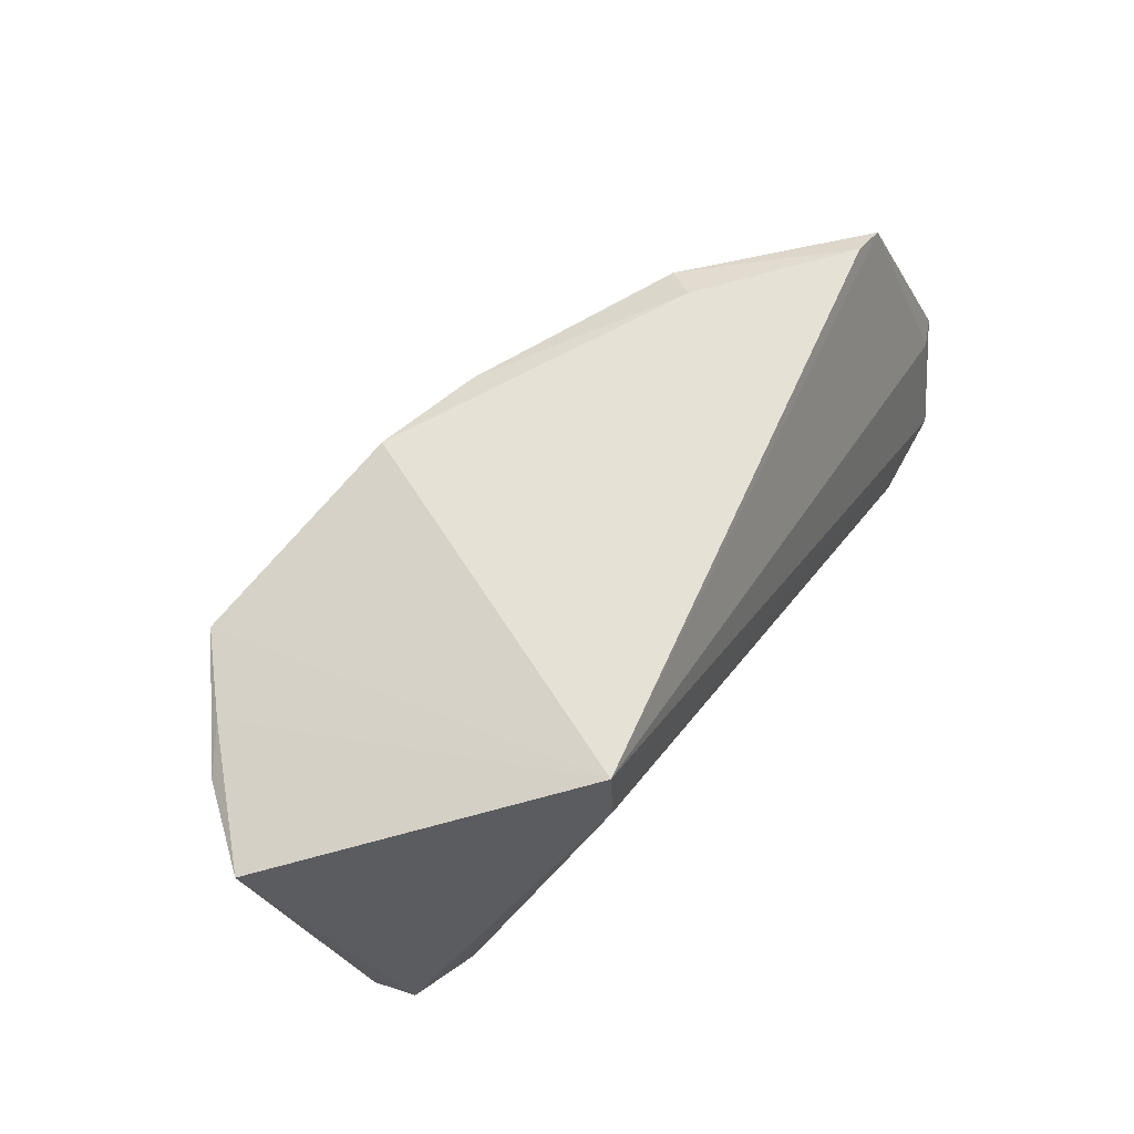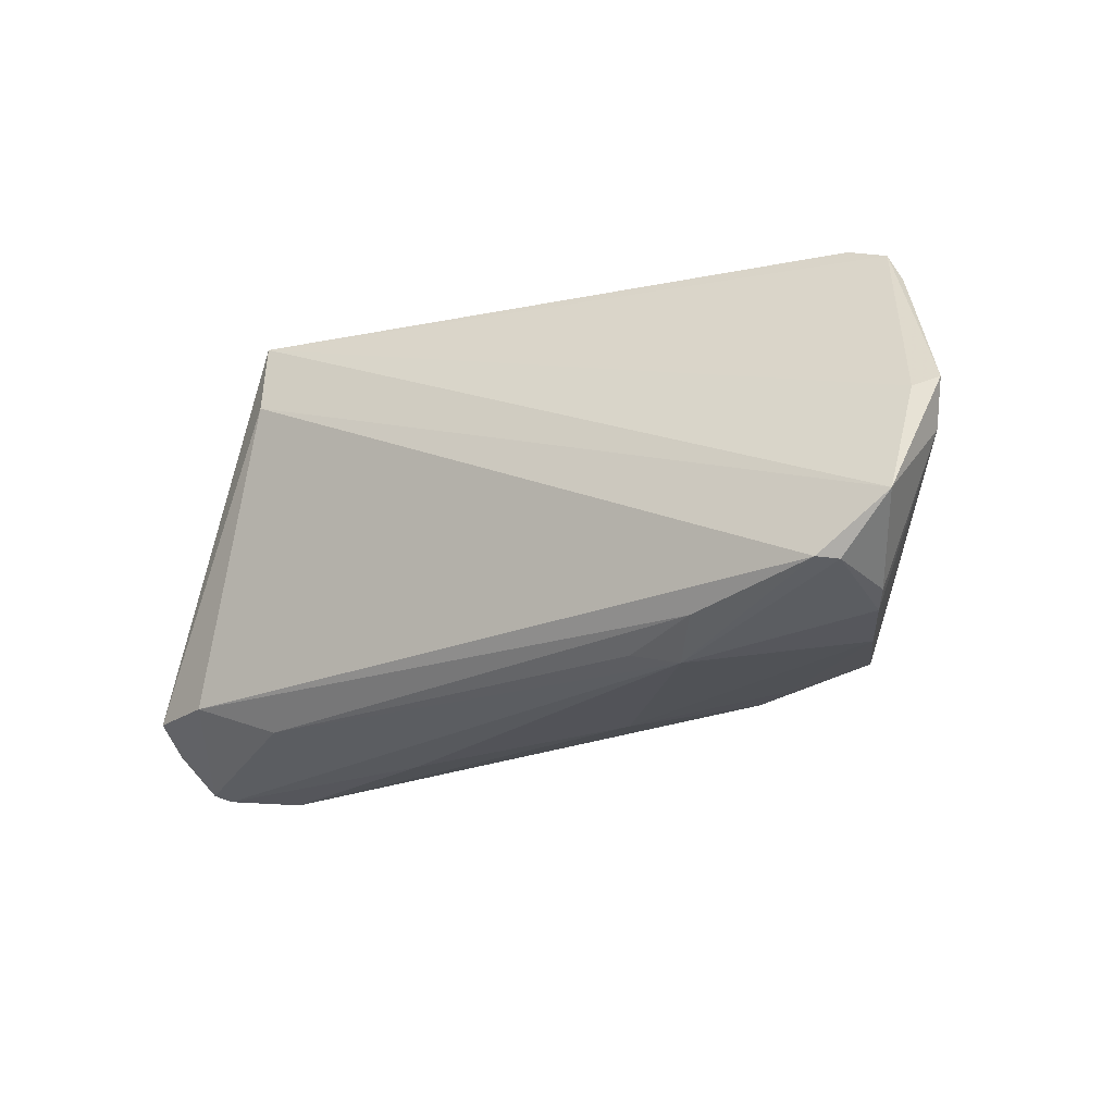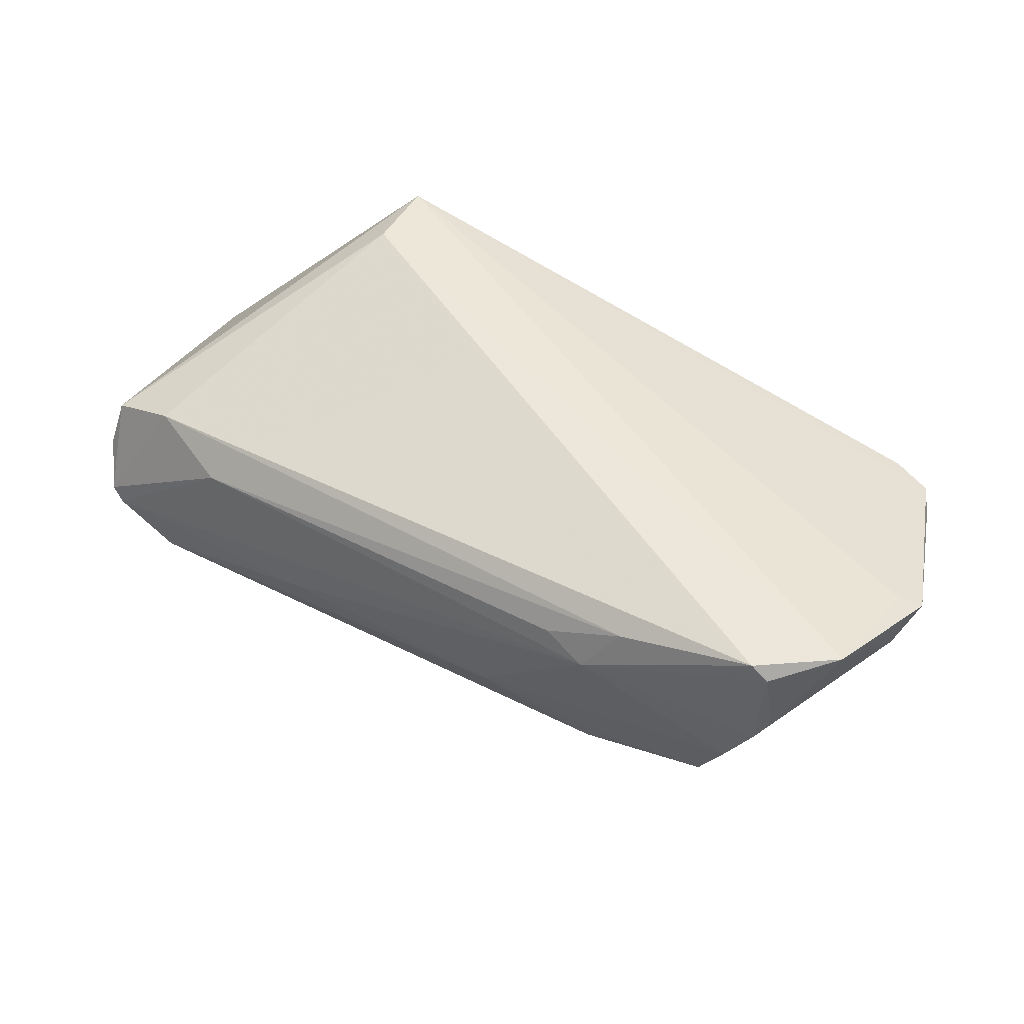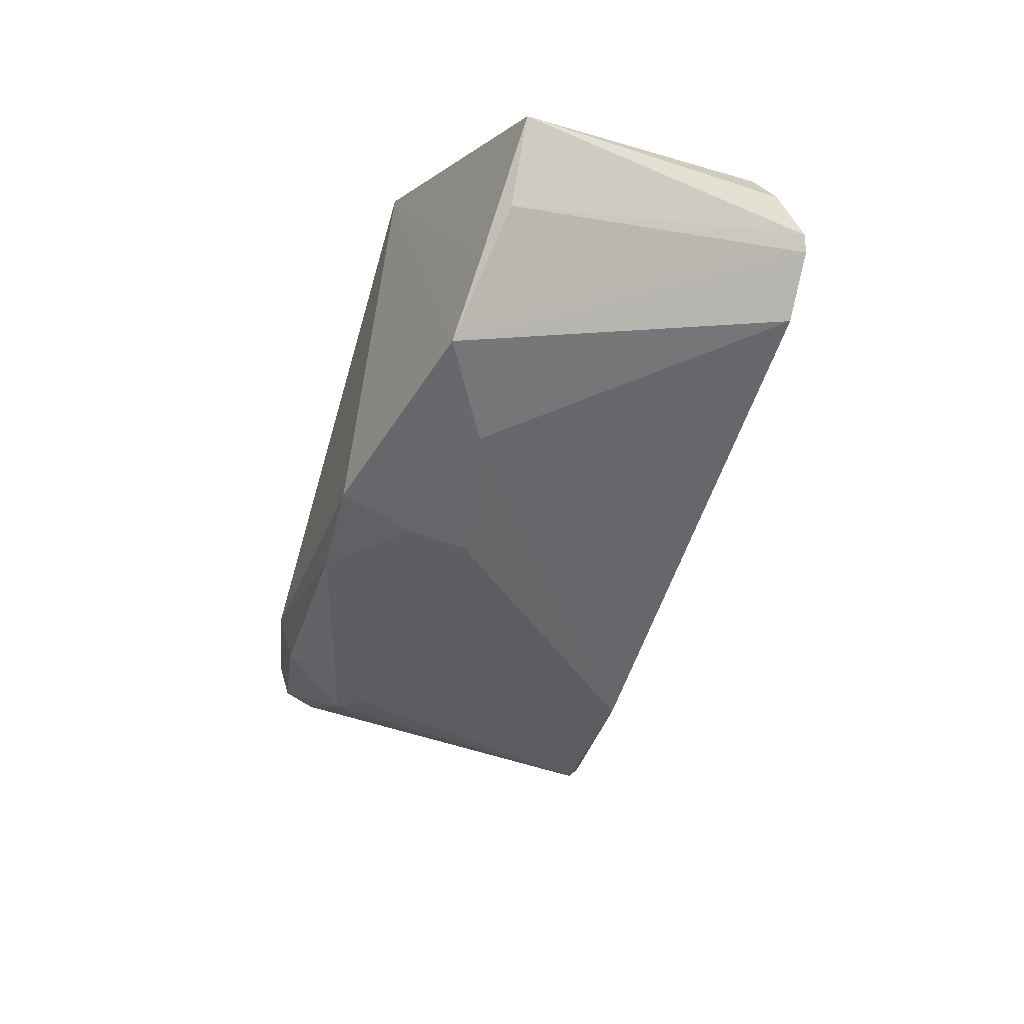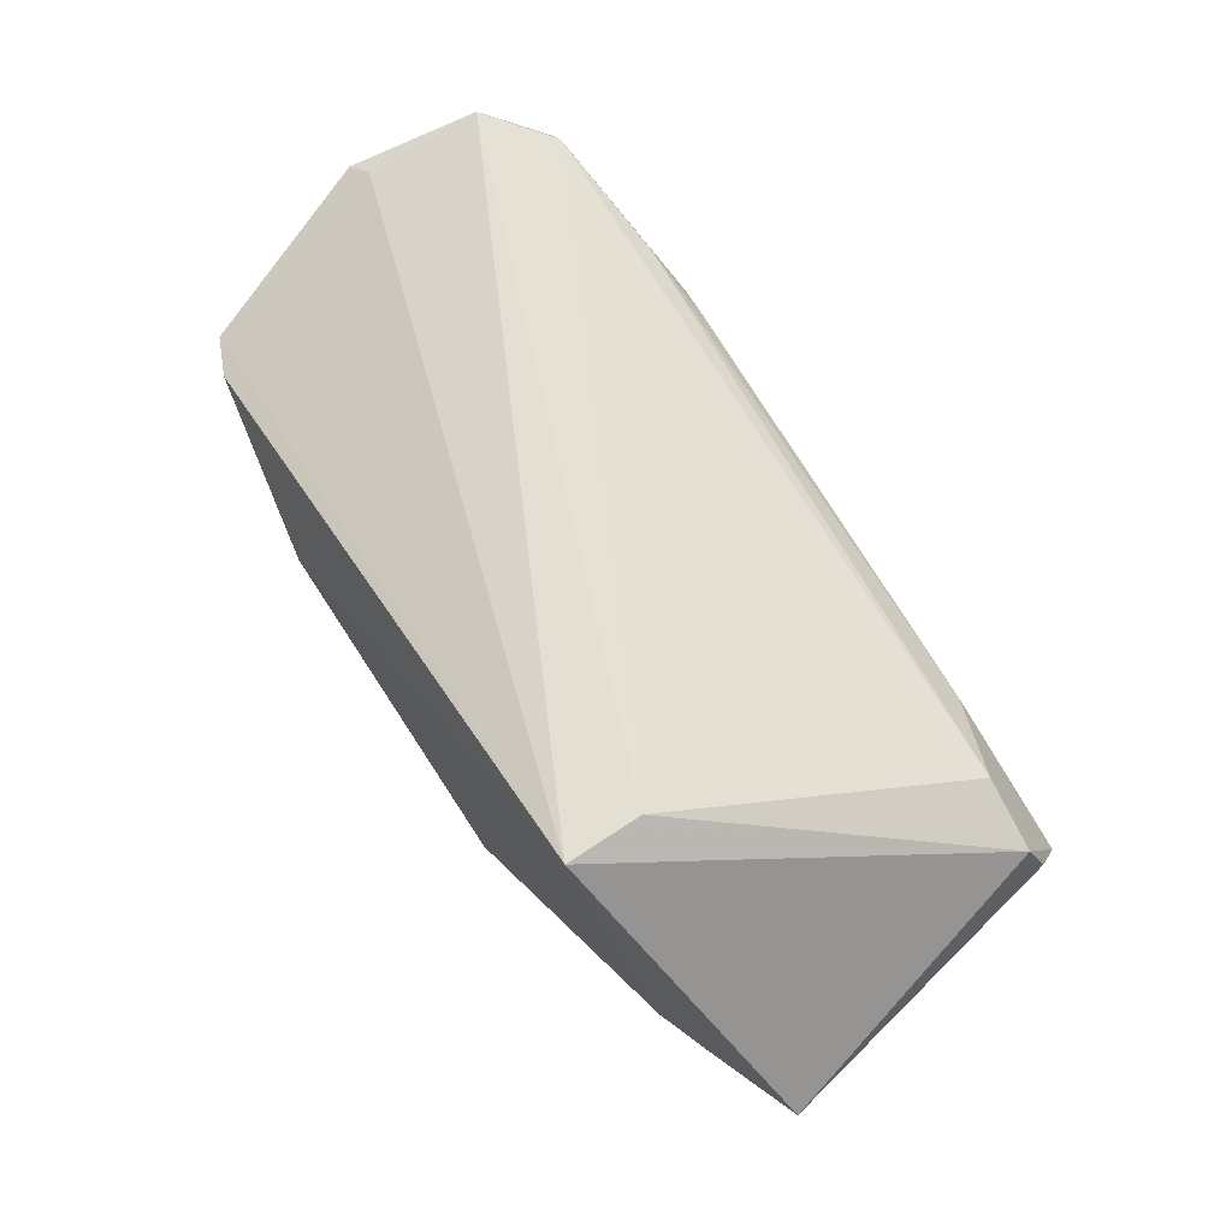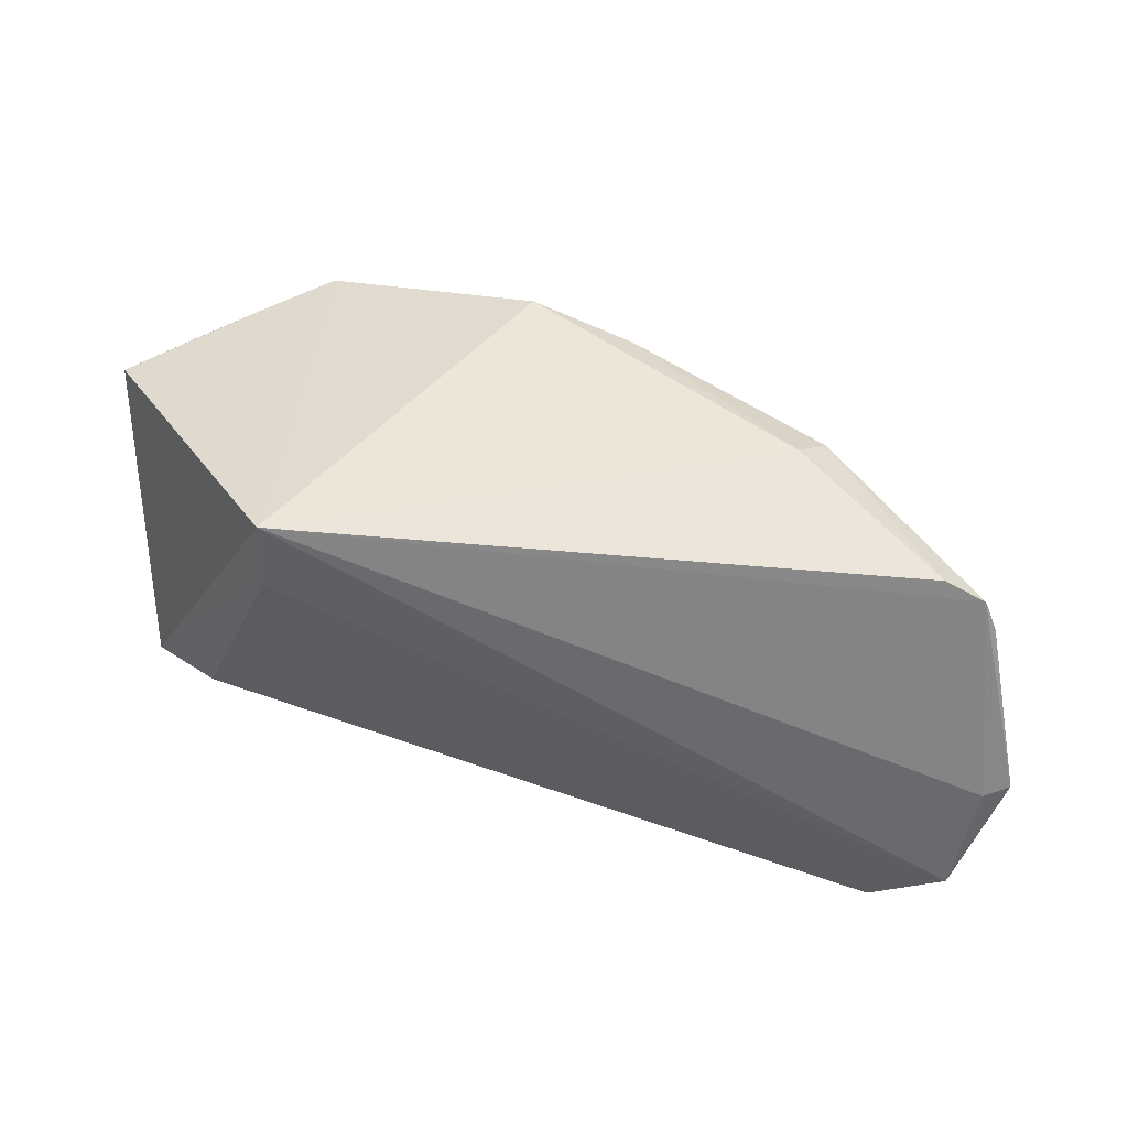
<metadata>
{"format":"obj","ext":"obj","renderer":"f3d","projection":"perspective","resolution":1024,"background":"white","views":[{"elev":63.9,"azim":-57.2,"up":"+Y"},{"elev":-27.9,"azim":28.3,"up":"+Y"},{"elev":53.4,"azim":28.5,"up":"+Z"},{"elev":-57.2,"azim":-107.4,"up":"+Z"},{"elev":64.1,"azim":-124.6,"up":"+Z"},{"elev":49.2,"azim":12.7,"up":"+Y"}]}
</metadata>
<code>
v 0.0527 0.01696 0.01311
v 0.03861 -0.0211 -0.005952
v 0.04774 -0.02283 0.01483
v -0.008389 0.025 -0.02005
v 0.03968 -0.02275 -0.002671
v 0.0239 -0.02648 0.01533
v -0.034 -0.02185 0.01168
v 0.03738 0.01519 -0.004467
v -0.04387 -0.01772 0.01462
v 0.03 0.017 -0.008162
v -0.05206 -0.01708 0.01147
v -0.05121 -0.02328 0.0005525
v 0.05802 -0.001938 0.02039
v 0.04228 0.005319 -0.0002929
v 0.02382 -0.02267 -0.007582
v 0.04624 -0.02388 0.01232
v -0.01971 -0.02525 0.000607
v -0.053 -0.01936 0.005908
v 0.04615 0.02342 0.01284
v 0.051 0.02114 0.01296
v -0.02949 0.02648 0.02458
v 0.004883 0.02413 -0.01639
v -0.0445 0.0177 -0.01805
v 0.02749 0.02648 -0.0005072
v 0.01857 -0.02526 0.01742
v 0.05509 -0.003021 0.02168
v 0.05636 -0.006959 0.018
v 0.04299 -0.02395 0.005426
v -0.04188 -0.0242 -0.005682
v 0.04406 -0.02266 0.02511
v 0.03323 0.01229 -0.007163
v 0.009228 -0.02486 -0.0013
v 0.053 -0.01681 0.02511
v -0.007125 0.0156 -0.02243
v -0.04954 -0.02392 -0.0009447
v -0.02329 0.0114 -0.02325
v 0.04628 -0.02277 0.02347
v -0.05802 0.01625 -0.00566
v 0.03042 0.02394 -0.004356
v -0.02967 0.01727 0.02511
v -0.0502 0.0158 -0.01483
v -0.03611 0.01864 -0.02511
v -0.006549 0.008536 -0.02214
v 0.02889 -0.02312 -0.004542
v 0.02785 -0.02403 0.02126
f 13 26 33
f 23 41 38
f 38 18 11
f 2 43 34
f 2 15 43
f 34 43 42
f 42 4 34
f 41 23 42
f 45 30 9
f 45 6 30
f 35 42 29
f 41 42 35
f 32 15 44
f 29 15 32
f 19 39 24
f 34 4 22
f 4 24 22
f 22 24 39
f 20 1 8
f 8 39 20
f 20 39 19
f 13 1 20
f 20 26 13
f 13 33 27
f 27 33 3
f 3 16 27
f 27 1 13
f 27 2 1
f 37 33 30
f 3 33 37
f 37 16 3
f 30 6 37
f 6 16 37
f 31 2 34
f 8 2 31
f 44 15 5
f 15 2 5
f 2 27 5
f 8 1 14
f 14 2 8
f 1 2 14
f 29 42 36
f 36 42 43
f 36 15 29
f 43 15 36
f 7 45 9
f 7 35 6
f 17 35 29
f 6 35 17
f 29 32 17
f 17 32 6
f 12 18 38
f 38 41 12
f 41 35 12
f 12 11 18
f 35 7 12
f 9 11 12
f 12 7 9
f 21 20 19
f 26 20 21
f 19 24 21
f 21 33 26
f 21 24 4
f 21 23 38
f 38 11 21
f 4 42 21
f 21 42 23
f 8 31 10
f 10 39 8
f 10 22 39
f 34 22 10
f 10 31 34
f 28 16 6
f 6 32 28
f 28 27 16
f 28 5 27
f 28 32 44
f 44 5 28
f 6 45 25
f 25 7 6
f 45 7 25
f 9 30 40
f 40 11 9
f 40 21 11
f 30 33 40
f 33 21 40

</code>
